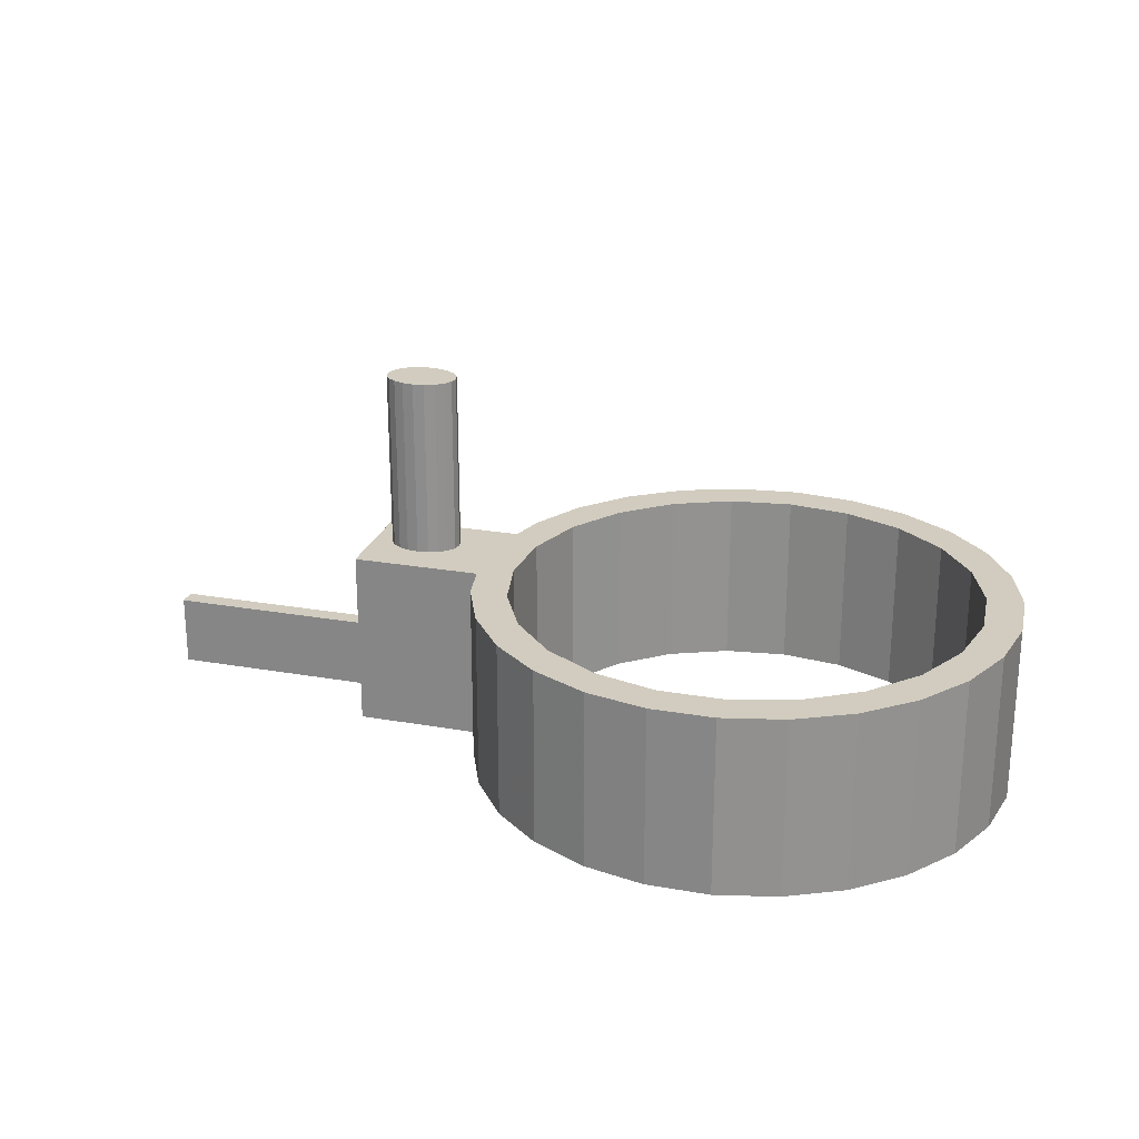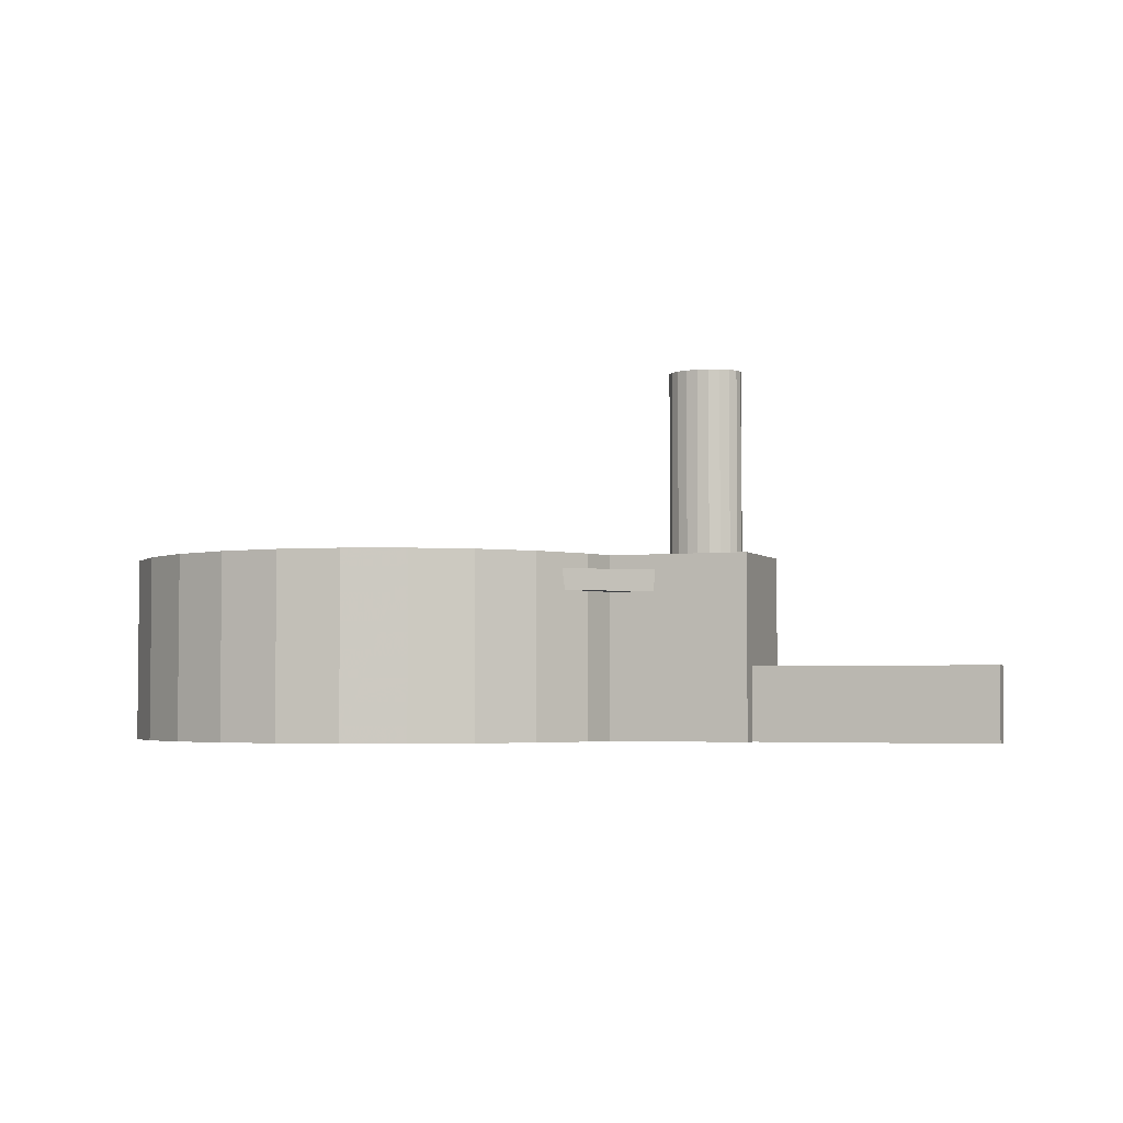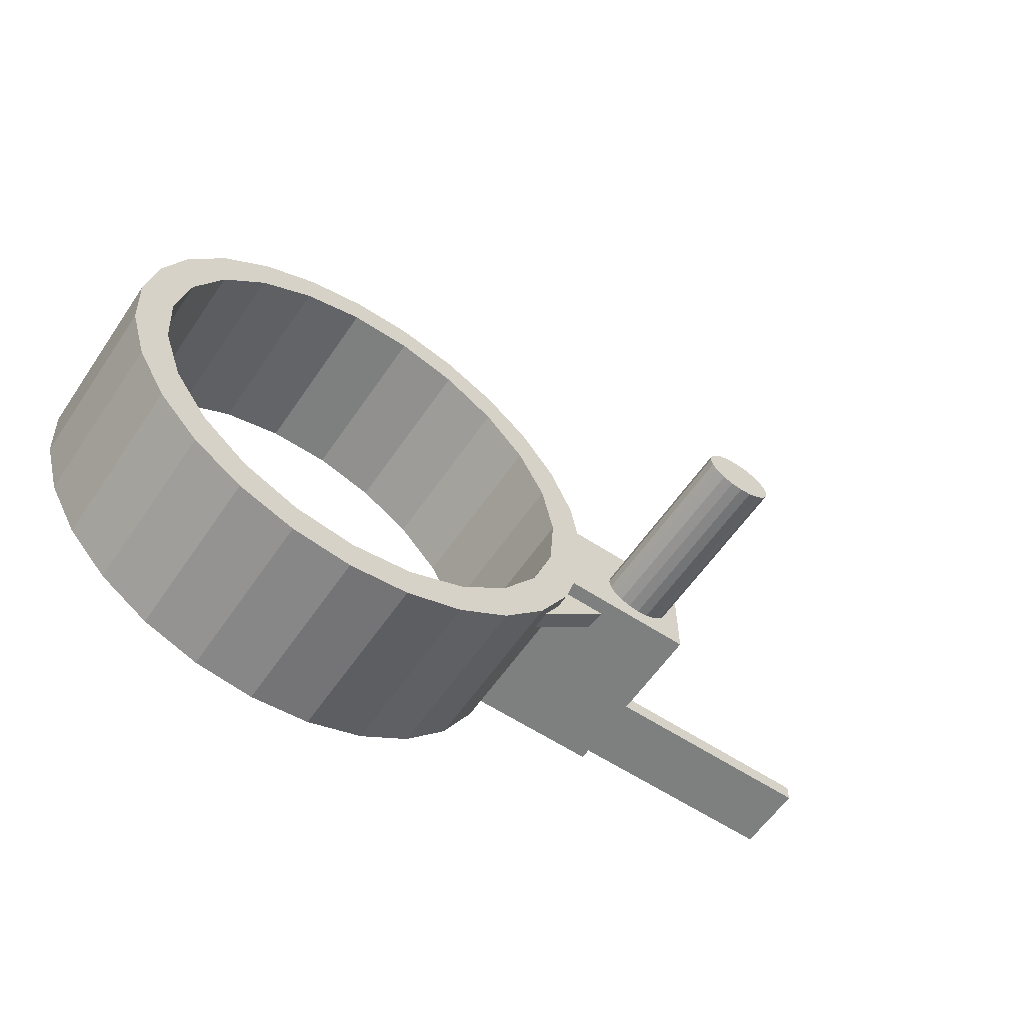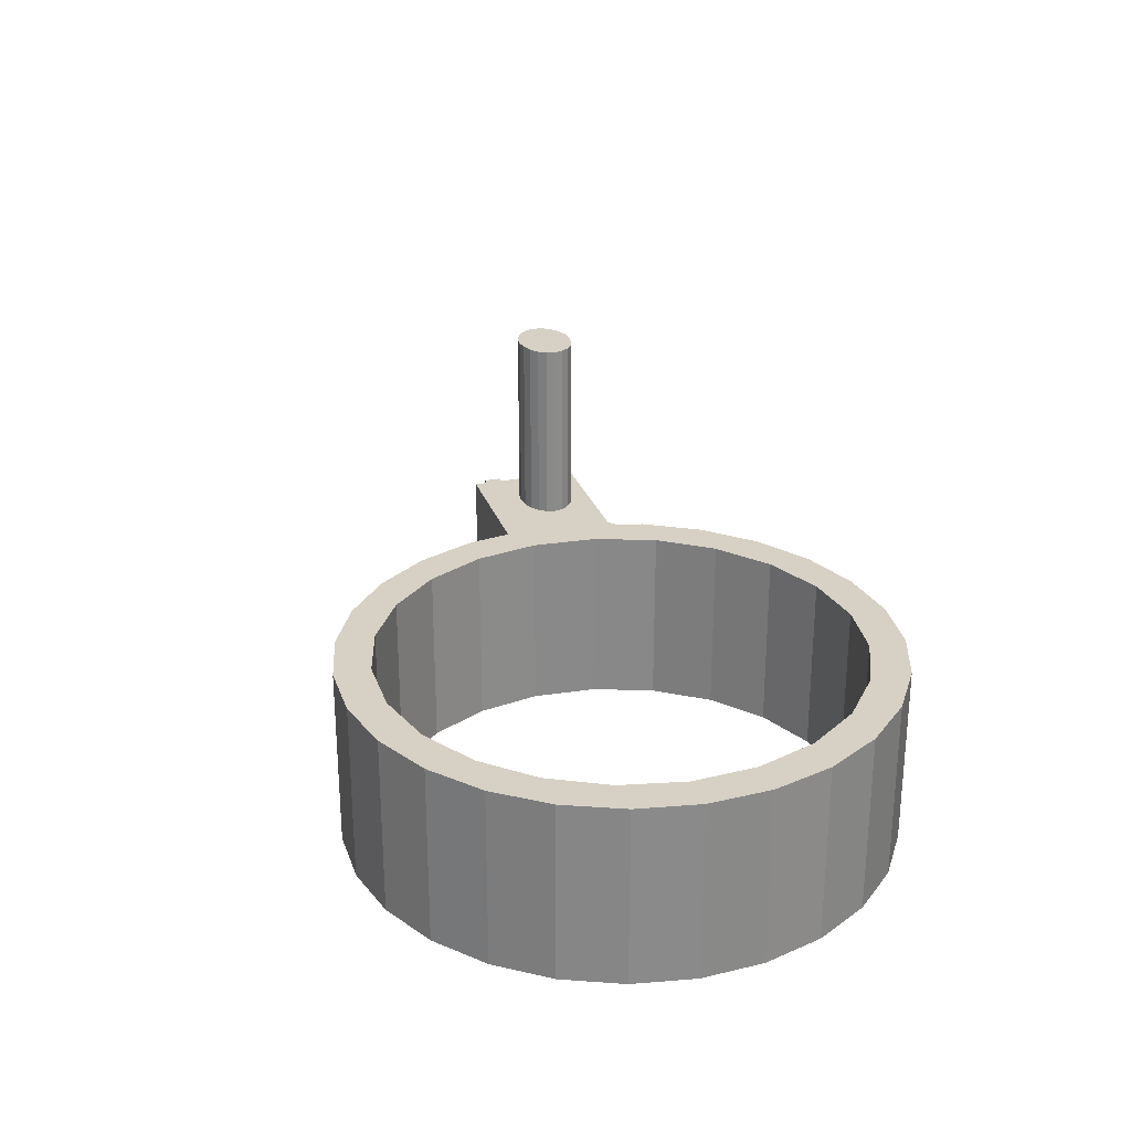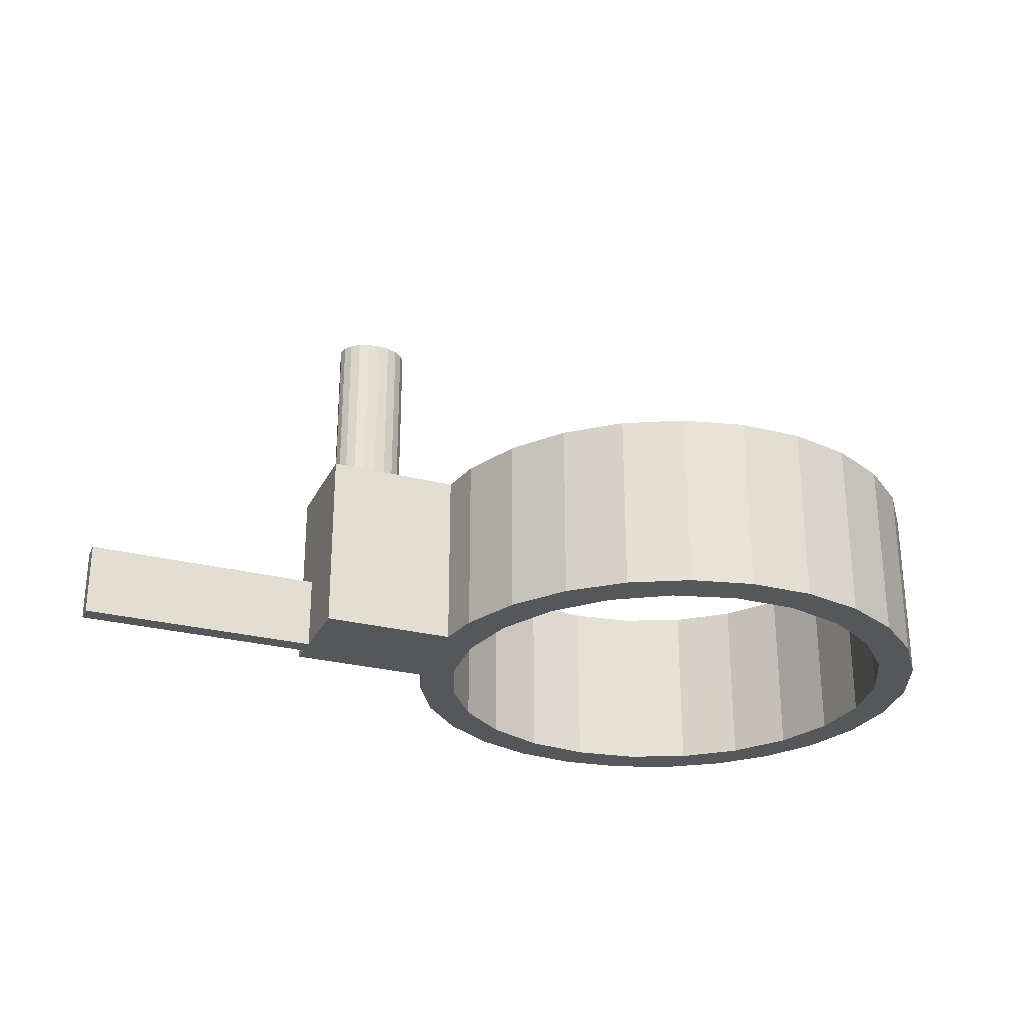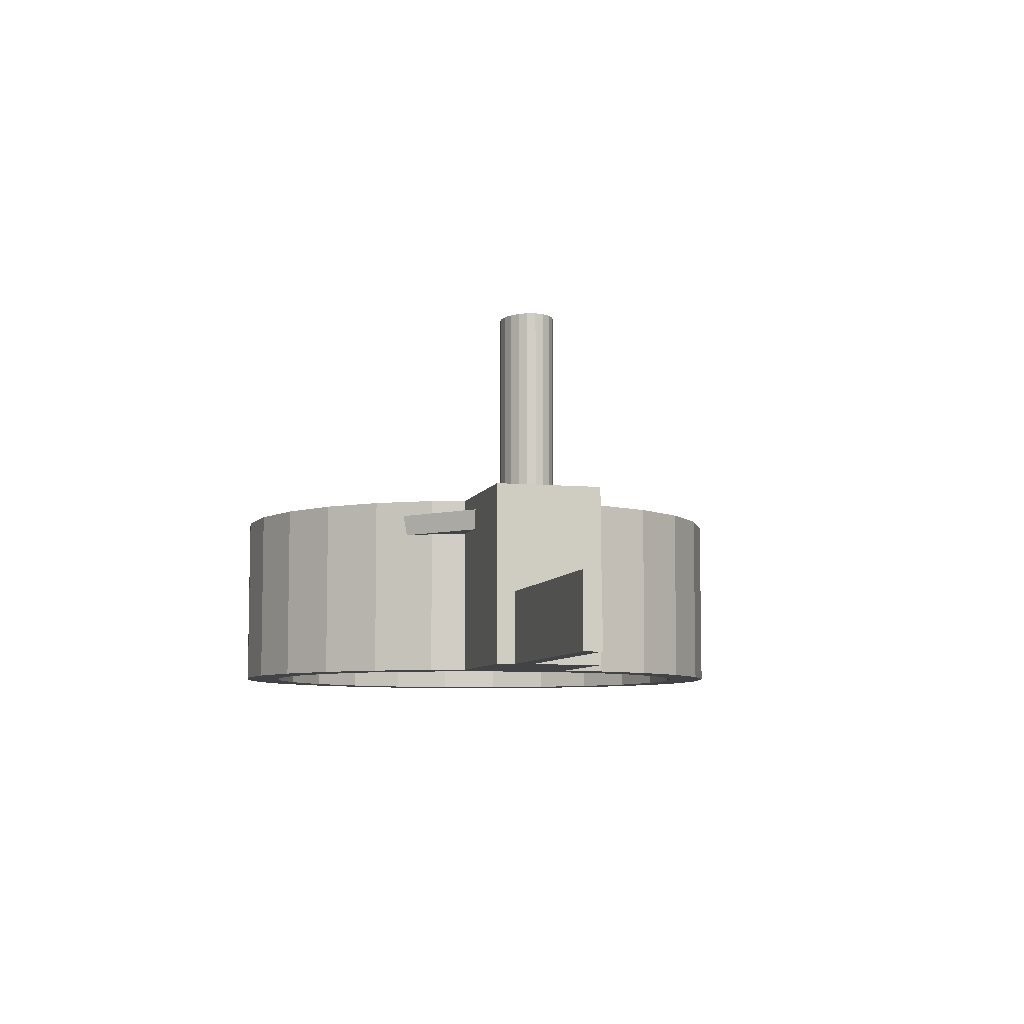
<metadata>
{"format":"obj","ext":"obj","renderer":"f3d","projection":"perspective","resolution":1024,"background":"white","views":[{"elev":23.9,"azim":-163.7,"up":"+Z"},{"elev":-3.6,"azim":21.0,"up":"+Z"},{"elev":-59.6,"azim":-34.1,"up":"+Y"},{"elev":27.0,"azim":-107.1,"up":"+Z"},{"elev":-27.2,"azim":158.4,"up":"+Z"},{"elev":-7.3,"azim":75.3,"up":"+Z"}]}
</metadata>
<code>
o obj_0
v -3 		-17 		0
v 10 		-17 		0
v 10 		-18 		0
v -3 		-18 		0
v -3 		-13 		0
v -3 		-19 		0
v -10.03 		-14.08 		0
v -3 		-13 		10
v -3 		-19 		10
v -3 		-18 		4
v -3 		-17 		4
v -10.21 		-13 		0
v -4 		-16.5 		20
v -10.03 		-14.08 		10
v -8 		-16.5 		10
v -30.18 		-3.013 		0
v -6 		-18 		10
v -10.66 		-19 		8.016
v -10.66 		-19 		0
v -31.73 		-28.35 		0
v -26.77 		-2.058 		0
v -31.73 		-28.35 		10
v -6 		-15 		20
v -28.46 		-29.55 		0
v -28.46 		-29.55 		10
v -6 		-18 		20
v -4 		-16.5 		10
v -16.79 		-4.853 		10
v -5.382 		-17.93 		20
v -4.824 		-17.71 		20
v -14.38 		-7.441 		10
v -4.382 		-17.38 		20
v -19.82 		-3.013 		0
v -4.098 		-16.96 		20
v -23.23 		-2.058 		0
v -25 		-29.95 		0
v -4.098 		-16.04 		20
v -25 		-29.95 		10
v -4.382 		-15.62 		20
v -4.824 		-15.29 		20
v -6 		-15 		10
v -5.382 		-15.07 		20
v -30.13 		-0.854 		0
v -16.79 		-4.853 		0
v -30.13 		-0.854 		10
v -12.75 		-10.59 		10
v -14.09 		-4.656 		10
v -16.76 		-2.417 		10
v -28.51 		-27.46 		0
v -28.51 		-27.46 		10
v -25 		-27.94 		10
v -30.18 		-3.013 		10
v -25 		-27.94 		0
v -14.38 		-7.441 		0
v -12.03 		-14.05 		10
v -6.618 		-15.07 		20
v -26.77 		-2.058 		10
v -31.76 		-26.05 		0
v -7.176 		-15.29 		20
v -31.76 		-26.05 		10
v -7.618 		-15.62 		20
v -7.902 		-16.04 		20
v -8 		-16.5 		20
v -7.902 		-16.96 		20
v -7.618 		-17.38 		20
v -7.176 		-17.71 		20
v -6.618 		-17.93 		20
v -19.82 		-3.013 		10
v -23.23 		-2.058 		10
v -12.75 		-10.59 		0
v -16.76 		-2.417 		0
v -14.09 		-4.656 		0
v -26.74 		-0.051 		10
v -12.27 		-17.59 		0
v -12.03 		-14.05 		0
v -12.27 		-17.59 		10
v -19.87 		-0.854 		10
v -23.26 		-0.051 		10
v -13.46 		-20.92 		0
v -13.46 		-20.92 		10
v -10.21 		-13 		10
v -10.63 		-10.65 		10
v -12.01 		-7.449 		10
v -23.26 		-0.051 		0
v -19.87 		-0.854 		0
v -15.5 		-23.81 		0
v -15.5 		-23.81 		10
v -26.74 		-0.051 		0
v -10.23 		-17.55 		10
v -10.66 		-19 		10
v -18.24 		-26.05 		0
v -18.24 		-26.05 		10
v -21.54 		-29.55 		0
v -21.54 		-29.55 		10
v -12.01 		-7.449 		0
v -10.63 		-10.65 		0
v -18.27 		-28.35 		0
v -18.27 		-28.35 		10
v -21.49 		-27.46 		0
v -21.49 		-27.46 		10
v -15.36 		-26.44 		0
v -15.36 		-26.44 		10
v -10.23 		-17.55 		0
v -33.24 		-2.417 		0
v -33.24 		-2.417 		10
v -4.096 		-16.95 		10
v -35.91 		-4.656 		0
v -35.91 		-4.656 		10
v -4.096 		-16.05 		10
v -5.382 		-17.93 		10
v -37.99 		-7.449 		0
v -37.99 		-7.449 		10
v -12.97 		-23.91 		0
v -12.97 		-23.91 		10
v -39.37 		-10.65 		0
v -39.37 		-10.65 		10
v -12.11 		-22.42 		9.156
v -11.23 		-20.89 		9.162
v -12.03 		-22.28 		9.156
v -39.98 		-14.08 		0
v -39.98 		-14.08 		10
v -12.01 		-22.24 		8.003
v -11.23 		-20.89 		8.009
v -12.03 		-22.28 		8.232
v -39.77 		-17.55 		0
v -39.77 		-17.55 		10
v -38.77 		-20.89 		0
v -38.77 		-20.89 		10
v -37.03 		-23.91 		0
v -37.03 		-23.91 		10
v -11.23 		-20.89 		10
v -34.64 		-26.44 		0
v -34.64 		-26.44 		10
v -34.5 		-23.81 		10
v -11.23 		-20.89 		0
v -36.55 		-20.92 		10
v -37.73 		-17.59 		10
v -34.5 		-23.81 		0
v -36.55 		-20.92 		0
v -37.97 		-14.05 		10
v -4.824 		-17.71 		10
v -37.25 		-10.59 		10
v -37.73 		-17.59 		0
v -4.382 		-17.38 		10
v -35.62 		-7.441 		10
v -37.97 		-14.05 		0
v -11 		-20.13 		9.165
v -37.25 		-10.59 		0
v -33.21 		-4.853 		10
v -4.098 		-16.96 		10
v -35.62 		-7.441 		0
v -10.66 		-19 		9.169
v -33.21 		-4.853 		0
v -4.098 		-16.04 		10
v -4.382 		-15.62 		10
v -4.824 		-15.29 		10
v 10 		-17 		4
v 10 		-18 		4
v -5.382 		-15.07 		10
v -6.618 		-15.07 		10
v -7.176 		-15.29 		10
v -7.618 		-15.62 		10
v -7.902 		-16.04 		10
v -7.902 		-16.96 		10
v -7.618 		-17.38 		10
v -7.176 		-17.71 		10
v -6.618 		-17.93 		10
v -8.075 		-19 		9.169
v -8.18 		-19 		8.016
g group_0_3888547
f 118 119 168
f 117 168 119
f 169 168 122
f 124 122 168
f 147 168 152
f 122 123 169
f 117 124 168
f 123 18 169
f 118 168 147
g group_0_15277357
f 1 2 3
f 1 3 4
f 4 103 1
f 6 103 4
f 103 7 1
f 11 9 10
f 8 9 11
f 9 6 10
f 4 10 6
f 5 8 11
f 5 11 1
f 7 12 5
f 15 163 14
f 162 161 14
f 81 14 161
f 9 17 90
f 27 106 9
f 8 27 9
f 89 15 14
f 6 19 103
f 5 1 7
f 161 160 81
f 8 81 41
f 8 41 159
f 154 8 155
f 106 150 9
f 109 8 154
f 27 8 109
f 17 9 110
f 152 168 90
f 9 169 6
f 110 9 141
f 141 9 144
f 144 9 150
f 155 8 156
f 159 156 8
f 2 157 158
f 2 158 3
f 157 11 10
f 157 10 158
f 10 4 3
f 10 3 158
f 157 2 1
f 157 1 11
f 41 81 160
f 17 167 90
f 162 14 163
f 15 89 164
f 164 89 165
f 90 165 89
f 165 90 166
f 167 166 90
f 9 90 168
f 18 19 169
f 19 6 169
f 168 169 9
f 81 8 5
f 5 12 81
g group_0_16089887
f 43 16 104
f 24 25 22
f 24 22 20
f 31 47 28
f 36 38 25
f 36 25 24
f 23 56 26
f 23 26 29
f 30 40 29
f 32 40 30
f 34 39 32
f 13 37 34
f 39 34 37
f 40 32 39
f 42 29 40
f 23 29 42
f 84 85 35
f 44 33 71
f 46 83 31
f 47 48 28
f 49 50 51
f 49 51 53
f 16 52 153
f 21 57 52
f 21 52 16
f 14 81 55
f 58 60 50
f 58 50 49
f 63 64 62
f 61 62 64
f 64 65 61
f 59 61 65
f 65 66 59
f 66 67 59
f 56 59 67
f 56 67 26
f 33 68 69
f 33 69 35
f 58 134 60
f 44 28 68
f 44 68 33
f 71 72 44
f 54 44 72
f 72 95 54
f 54 31 28
f 54 28 44
f 55 74 76
f 70 54 95
f 73 45 57
f 73 57 69
f 69 68 77
f 77 78 69
f 73 69 78
f 70 46 31
f 70 31 54
f 79 80 76
f 79 76 74
f 75 55 46
f 75 46 70
f 76 89 55
f 46 55 81
f 81 82 46
f 83 46 82
f 47 31 83
f 55 75 74
f 86 87 80
f 86 80 79
f 71 33 85
f 33 35 85
f 84 35 21
f 21 16 43
f 43 88 21
f 84 21 88
f 35 69 57
f 35 57 21
f 91 92 87
f 91 87 86
f 38 36 93
f 38 93 94
f 95 96 70
f 96 12 70
f 75 70 12
f 12 7 75
f 93 97 98
f 93 98 94
f 99 100 92
f 99 92 91
f 102 98 101
f 97 101 98
f 100 99 53
f 100 53 51
f 134 133 60
f 36 24 53
f 104 107 108
f 104 108 105
f 107 111 108
f 114 131 80
f 49 20 58
f 20 132 58
f 108 111 112
f 87 114 80
f 114 102 113
f 101 113 102
f 26 17 29
f 111 115 116
f 111 116 112
f 92 102 87
f 115 120 121
f 115 121 116
f 74 75 103
f 121 120 125
f 121 125 126
f 100 98 92
f 102 114 87
f 125 127 128
f 125 128 126
f 38 94 51
f 102 92 98
f 86 79 113
f 32 144 34
f 128 127 129
f 128 129 130
f 14 55 89
f 80 90 76
f 90 80 131
f 89 76 90
f 101 97 91
f 91 86 101
f 101 86 113
f 97 93 99
f 99 91 97
f 150 106 34
f 129 132 133
f 129 133 130
f 22 25 50
f 50 60 22
f 51 50 25
f 25 38 51
f 100 51 94
f 98 100 94
f 119 131 117
f 22 133 20
f 132 20 133
f 7 103 75
f 79 74 19
f 19 74 103
f 19 135 79
f 113 79 135
f 117 114 124
f 113 122 114
f 136 130 134
f 22 60 133
f 24 20 49
f 49 53 24
f 99 93 53
f 36 53 93
f 134 58 138
f 137 128 136
f 130 133 134
f 140 126 137
f 130 136 128
f 139 136 134
f 139 134 138
f 118 131 119
f 114 117 131
f 132 129 138
f 138 58 132
f 42 40 159
f 143 137 136
f 143 136 139
f 139 138 129
f 129 127 139
f 135 122 113
f 123 122 135
f 124 114 122
f 143 139 127
f 127 125 143
f 32 141 144
f 137 143 146
f 137 146 140
f 146 115 148
f 105 108 149
f 151 148 111
f 150 34 144
f 148 142 140
f 148 140 146
f 108 112 145
f 145 149 108
f 105 149 52
f 151 145 142
f 151 142 148
f 34 106 13
f 153 149 145
f 153 145 151
f 111 107 151
f 153 151 107
f 107 104 153
f 16 153 104
f 142 116 140
f 112 116 142
f 142 145 112
f 116 121 140
f 126 140 121
f 128 137 126
f 153 52 149
f 90 131 147
f 118 147 131
f 39 154 155
f 159 41 23
f 159 23 42
f 146 143 125
f 125 120 146
f 115 146 120
f 111 148 115
f 135 19 123
f 18 123 19
f 81 12 96
f 81 96 82
f 90 147 152
f 39 155 156
f 96 95 83
f 96 83 82
f 41 160 23
f 141 30 29
f 32 30 141
f 47 83 72
f 95 72 83
f 23 160 56
f 72 71 48
f 72 48 47
f 160 59 56
f 59 160 161
f 161 162 59
f 162 61 59
f 85 77 71
f 48 71 77
f 27 109 13
f 37 13 109
f 85 84 78
f 85 78 77
f 61 162 62
f 163 62 162
f 88 43 45
f 88 45 73
f 39 37 154
f 166 167 67
f 163 15 62
f 63 62 15
f 104 105 43
f 45 43 105
f 39 156 40
f 167 17 67
f 156 159 40
f 164 64 15
f 63 15 64
f 64 164 65
f 165 65 164
f 165 166 65
f 66 65 166
f 166 67 66
f 17 26 67
f 27 13 106
f 78 84 88
f 78 88 73
f 154 37 109
f 110 29 17
f 57 45 52
f 45 105 52
f 141 29 110
f 28 48 68
f 48 77 68

</code>
